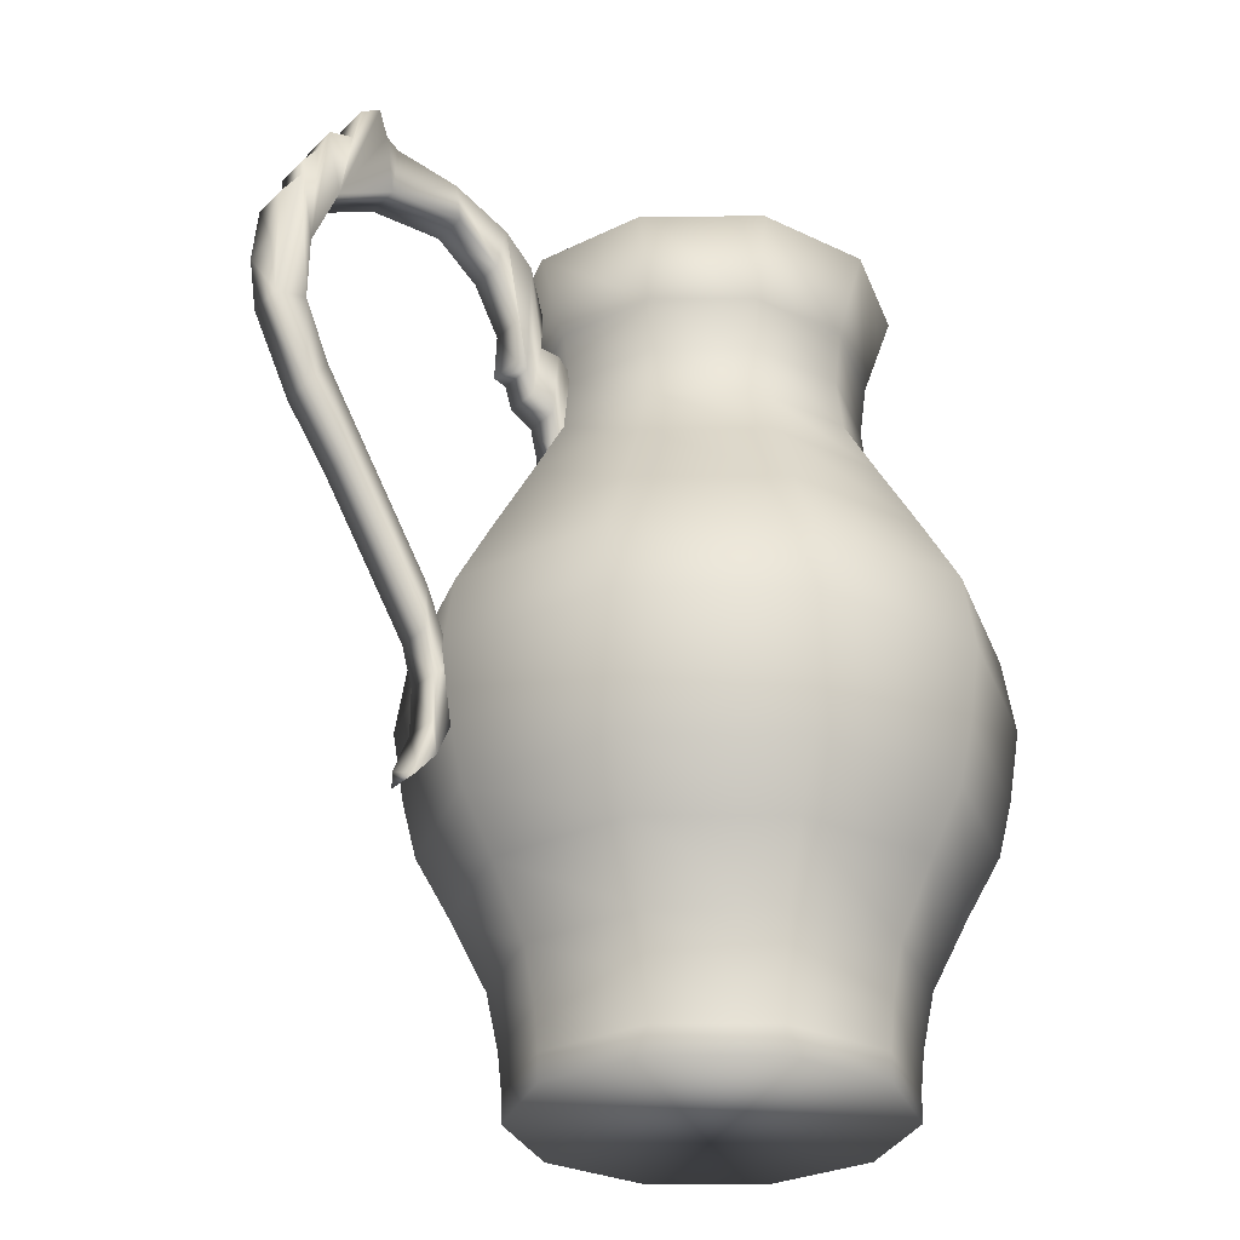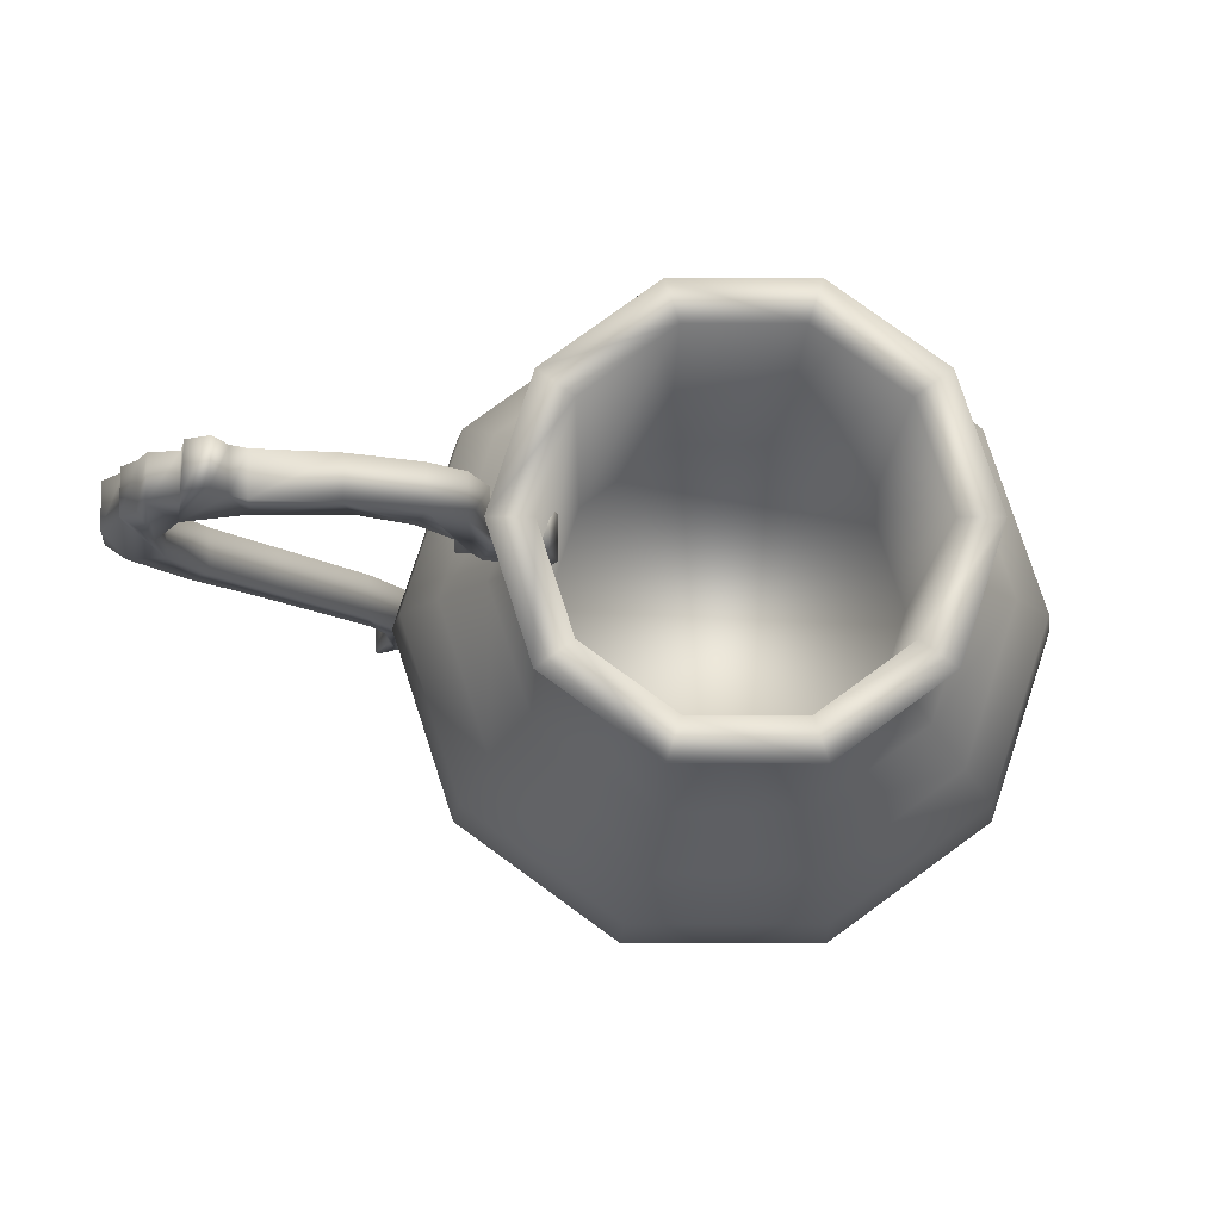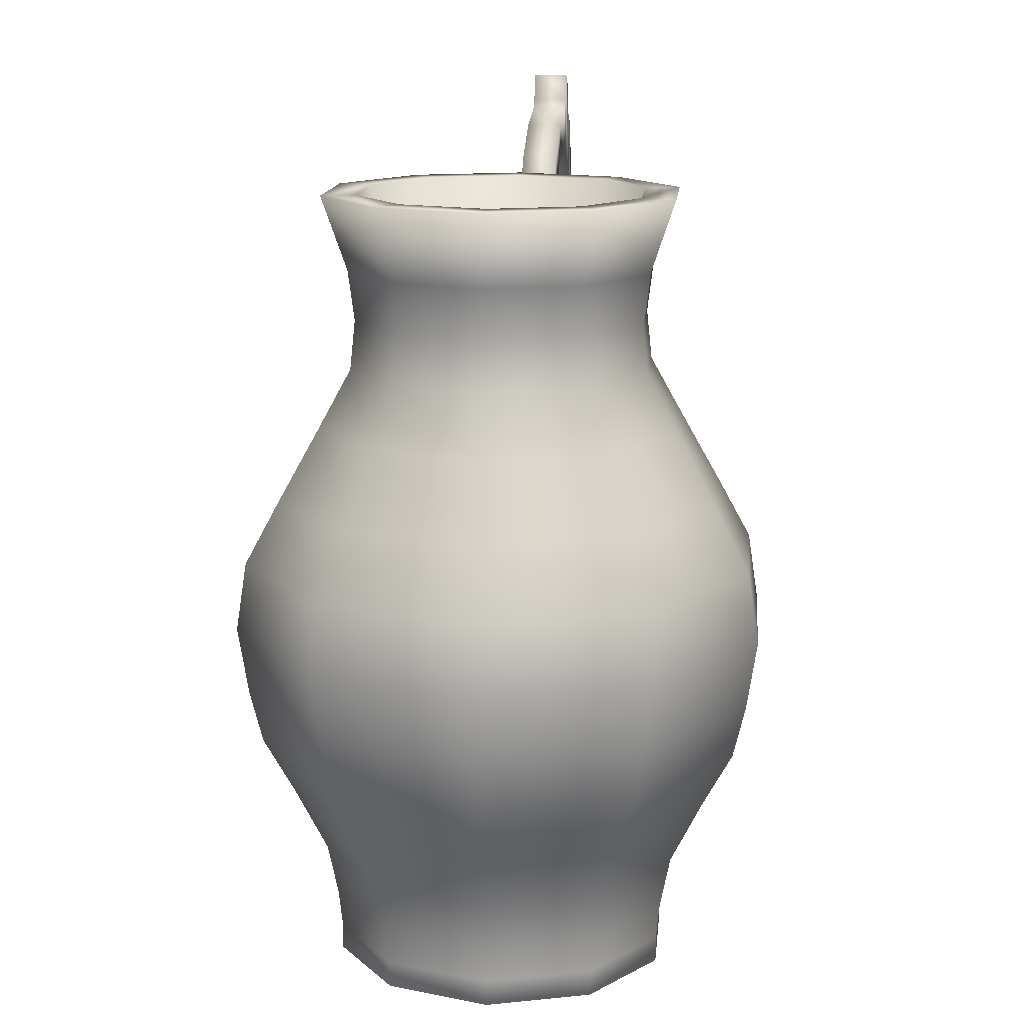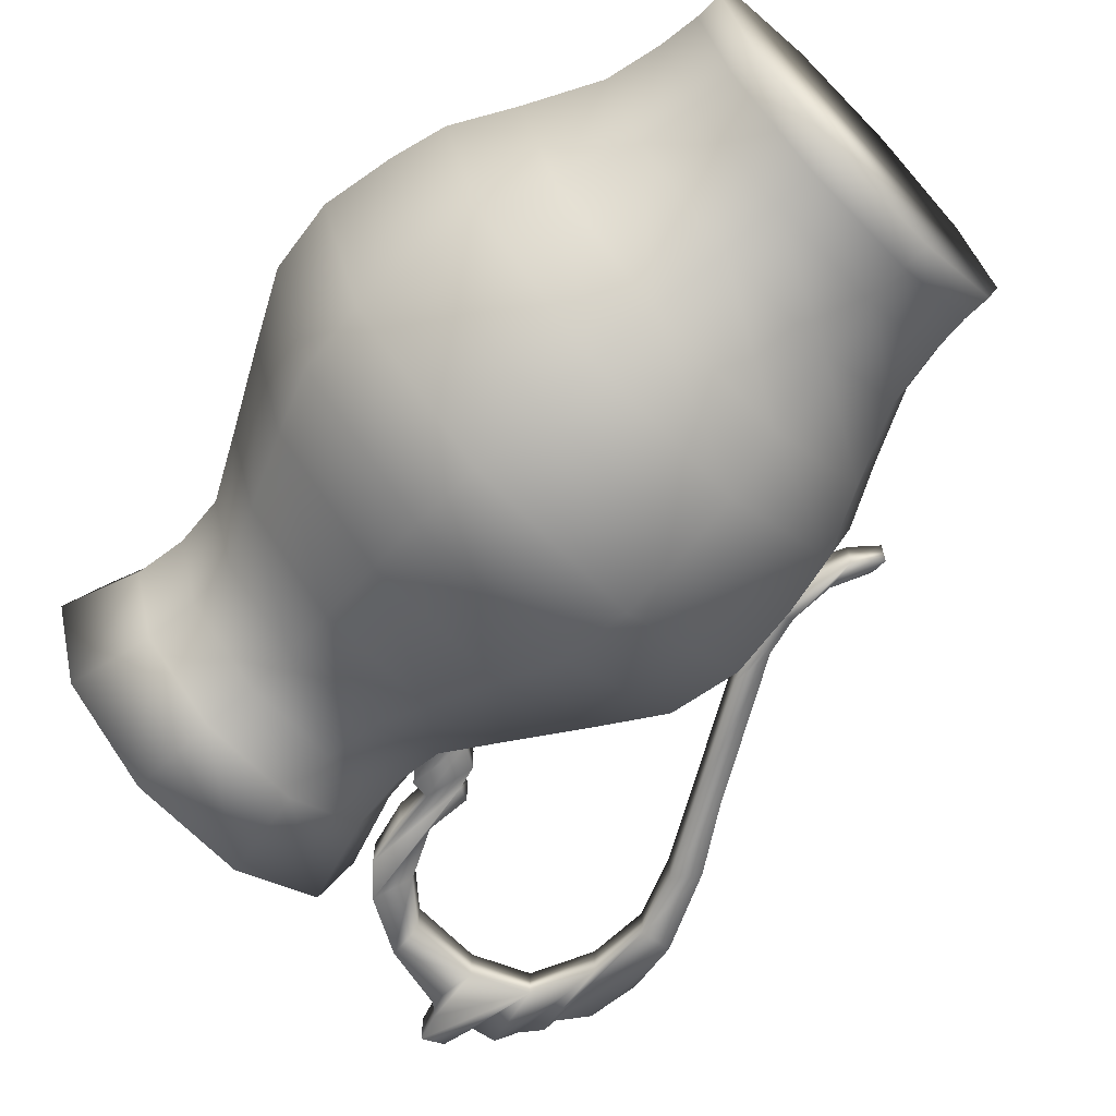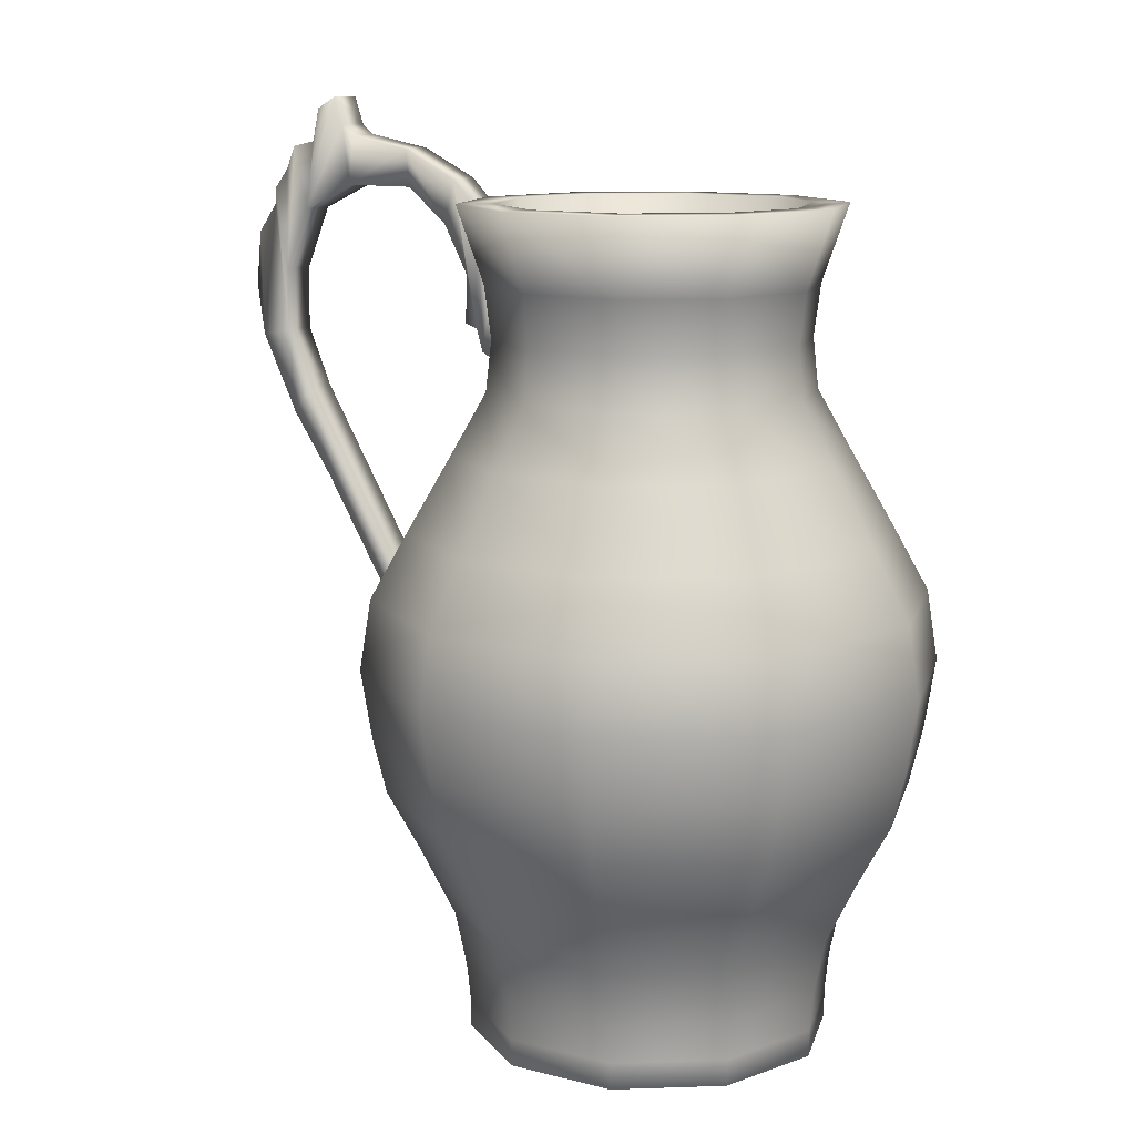
<metadata>
{"format":"obj","ext":"obj","renderer":"f3d","projection":"perspective","resolution":1024,"background":"white","views":[{"elev":-28.7,"azim":144.3,"up":"+Y"},{"elev":-10.7,"azim":179.8,"up":"+Z"},{"elev":14.3,"azim":-84.4,"up":"+Y"},{"elev":-66.9,"azim":-45.9,"up":"+Z"},{"elev":11.8,"azim":-148.6,"up":"+Y"}]}
</metadata>
<code>
v 0.0244 0 0.05248
v 0.0244 0.01307 0.05248
v -0.02024 0.01307 0.08491
v -0.02024 0 0.08491
v -0.07543 0.01307 0.08491
v -0.07543 0 0.08491
v -0.1201 0.01307 0.05248
v -0.1201 0 0.05248
v -0.1371 0.01307 -2e-06
v -0.1371 0 -2e-06
v -0.1201 0.01307 -0.05248
v -0.1201 0 -0.05248
v -0.07543 0.01307 -0.08492
v -0.07543 0 -0.08492
v -0.02024 0.01307 -0.08492
v -0.02024 0 -0.08492
v 0.0244 0.01307 -0.05248
v 0.0244 0 -0.05248
v 0.04145 0.01307 -2e-06
v 0.04145 0 -2e-06
v -0.07604 0.03227 0.08678
v -0.1217 0.03227 0.05363
v -0.1391 0.03227 -2e-06
v -0.1217 0.03227 -0.05364
v -0.07604 0.03227 -0.08679
v -0.01963 0.03227 -0.08679
v 0.026 0.03227 -0.05364
v 0.04342 0.03227 -2e-06
v 0.026 0.03227 0.05363
v -0.01963 0.03227 0.08678
v -0.07773 0.05918 0.09201
v -0.1261 0.05918 0.05686
v -0.1446 0.05918 -2e-06
v -0.1261 0.05918 -0.05687
v -0.07773 0.05918 -0.09201
v -0.01793 0.05918 -0.09201
v 0.03044 0.05918 -0.05687
v 0.0489 0.05918 -2e-06
v 0.03044 0.05918 0.05686
v -0.01793 0.05918 0.09201
v -0.08299 0.09323 0.1082
v -0.1399 0.09323 0.06687
v -0.1616 0.09323 -2e-06
v -0.1399 0.09323 -0.06687
v -0.08299 0.09323 -0.1082
v -0.01268 0.09323 -0.1082
v 0.04421 0.09323 -0.06687
v 0.06593 0.09323 -2e-06
v 0.04421 0.09323 0.06687
v -0.01268 0.09323 0.1082
v -0.0879 0.1223 0.1233
v -0.1528 0.1223 0.07623
v -0.1775 0.1223 -2e-06
v -0.1528 0.1223 -0.07623
v -0.0879 0.1223 -0.1233
v -0.007755 0.1223 -0.1233
v 0.05709 0.1223 -0.07623
v 0.08186 0.1223 -2e-06
v 0.05709 0.1223 0.07623
v -0.007755 0.1223 0.1233
v -0.08994 0.1492 0.1296
v -0.1581 0.1492 0.0801
v -0.1841 0.1492 -2e-06
v -0.1581 0.1492 -0.08011
v -0.08994 0.1492 -0.1296
v -0.005715 0.1492 -0.1296
v 0.06243 0.1492 -0.08011
v 0.08846 0.1492 -2e-06
v 0.06243 0.1492 0.0801
v -0.005715 0.1492 0.1296
v -0.09165 0.1844 0.1348
v -0.1625 0.1844 0.08333
v -0.1896 0.1844 -2e-06
v -0.1625 0.1844 -0.08334
v -0.09165 0.1844 -0.1348
v -0.004025 0.1844 -0.1348
v 0.06686 0.1844 -0.08334
v 0.09395 0.1844 -2e-06
v 0.06686 0.1844 0.08333
v -0.004025 0.1844 0.1348
v -0.08994 0.2195 0.1296
v -0.1581 0.2195 0.0801
v -0.1841 0.2195 -2e-06
v -0.1581 0.2195 -0.08011
v -0.08994 0.2195 -0.1296
v -0.005715 0.2195 -0.1296
v 0.06243 0.2195 -0.08011
v 0.08846 0.2195 -2e-06
v 0.06243 0.2195 0.0801
v -0.005715 0.2195 0.1296
v -0.08442 0.2518 0.1126
v -0.1436 0.2518 0.06958
v -0.1662 0.2518 -2e-06
v -0.1436 0.2518 -0.06958
v -0.08442 0.2518 -0.1126
v -0.01125 0.2518 -0.1126
v 0.04793 0.2518 -0.06958
v 0.07054 0.2518 -2e-06
v 0.04793 0.2518 0.06958
v -0.01125 0.2518 0.1126
v -0.0778 0.2891 0.09221
v -0.1263 0.2891 0.05699
v -0.1448 0.2891 -2e-06
v -0.1263 0.2891 -0.05699
v -0.0778 0.2891 -0.09221
v -0.01787 0.2891 -0.09221
v 0.03061 0.2891 -0.05699
v 0.04913 0.2891 -2e-06
v 0.03061 0.2891 0.05699
v -0.01787 0.2891 0.09221
v -0.07254 0.3193 0.07602
v -0.1125 0.3193 0.04698
v -0.1278 0.3193 -2e-06
v -0.1125 0.3193 -0.04699
v -0.07254 0.3193 -0.07602
v -0.02313 0.3193 -0.07602
v 0.01683 0.3193 -0.04699
v 0.03209 0.3193 -2e-06
v 0.01683 0.3193 0.04698
v -0.02313 0.3193 0.07602
v -0.07168 0.3446 0.07341
v -0.1103 0.3446 0.04537
v -0.125 0.3446 -2e-06
v -0.1103 0.3446 -0.04537
v -0.07168 0.3446 -0.07341
v -0.02398 0.3446 -0.07341
v 0.01461 0.3446 -0.04537
v 0.02935 0.3446 -2e-06
v 0.01461 0.3446 0.04537
v -0.02398 0.3446 0.07341
v -0.07271 0.3704 0.07654
v -0.1129 0.3704 0.0473
v -0.1283 0.3704 -2e-06
v -0.1129 0.3704 -0.04731
v -0.07271 0.3704 -0.07654
v -0.02296 0.3704 -0.07654
v 0.01727 0.3704 -0.04731
v 0.03265 0.3704 -2e-06
v 0.01727 0.3704 0.0473
v -0.02296 0.3704 0.07654
v -0.07677 0.4083 0.08908
v -0.1236 0.4083 0.05505
v -0.1415 0.4083 -2e-06
v -0.1236 0.4083 -0.05506
v -0.07677 0.4083 -0.08908
v -0.01888 0.4083 -0.08908
v 0.02795 0.4083 -0.05506
v 0.04582 0.4083 -2e-06
v 0.02795 0.4083 0.05505
v -0.01888 0.4083 0.08908
v 0.01316 0.4083 0.04431
v 0.02755 0.4083 -2e-06
v 0.01316 0.4083 -0.04432
v -0.02454 0.4083 -0.0717
v -0.07112 0.4083 -0.0717
v -0.1088 0.4083 -0.04432
v -0.1232 0.4083 -2e-06
v -0.1088 0.4083 0.04431
v -0.07112 0.4083 0.0717
v -0.02454 0.4083 0.0717
v 0.01316 0.2255 0.04431
v 0.02755 0.2255 -2e-06
v 0.01316 0.2255 -0.04432
v -0.02454 0.2255 -0.0717
v -0.07112 0.2255 -0.0717
v -0.1088 0.2255 -0.04432
v -0.1232 0.2255 -2e-06
v -0.1088 0.2255 0.04431
v -0.07112 0.2255 0.0717
v -0.02454 0.2255 0.0717
v 0.02354 0.3483 -2e-06
v 0.02354 0.3483 0.01826
v 0.03122 0.3522 -2e-06
v 0.03122 0.3522 0.01826
v 0.03546 0.3572 -2e-06
v 0.03546 0.3572 0.01826
v 0.04507 0.3579 -2e-06
v 0.04507 0.3579 0.01826
v 0.04507 0.3768 -2e-06
v 0.04507 0.3768 0.01826
v 0.05199 0.4014 -2e-06
v 0.05199 0.4014 0.01826
v 0.0662 0.416 -2e-06
v 0.0662 0.416 0.01826
v 0.09466 0.4302 -2e-06
v 0.09466 0.4302 0.01826
v 0.1273 0.4364 -2e-06
v 0.1273 0.4364 0.01826
v 0.1335 0.4414 -2e-06
v 0.1335 0.4414 0.01826
v 0.1381 0.4552 -2e-06
v 0.1381 0.4552 0.01826
v 0.1481 0.4494 -2e-06
v 0.1481 0.4494 0.01826
v 0.1515 0.4329 -2e-06
v 0.1515 0.4329 0.01826
v 0.1638 0.4302 -2e-06
v 0.1638 0.4302 0.01826
v 0.1688 0.4183 -2e-06
v 0.1688 0.4183 0.01826
v 0.1765 0.4083 -2e-06
v 0.1765 0.4083 0.01826
v 0.1765 0.4006 -2e-06
v 0.1765 0.4006 0.01826
v 0.1869 0.386 -2e-06
v 0.1869 0.386 0.01826
v 0.1896 0.3587 -2e-06
v 0.1896 0.3587 0.01826
v 0.1858 0.3326 -2e-06
v 0.1858 0.3326 0.01826
v 0.1665 0.2926 -2e-06
v 0.1665 0.2926 0.01826
v 0.1455 0.2615 -2e-06
v 0.1455 0.2615 0.01826
v 0.1028 0.1904 -2e-06
v 0.1028 0.1904 0.01826
v 0.09742 0.1708 -2e-06
v 0.09742 0.1708 0.01826
v 0.09742 0.1485 -2e-06
v 0.09742 0.1485 0.01826
v 0.1051 0.1293 -2e-06
v 0.1051 0.1293 0.01826
v 0.1051 0.1212 -2e-06
v 0.1051 0.1212 0.01826
v 0.09473 0.1331 -2e-06
v 0.09473 0.1331 0.01826
v 0.08629 0.1524 -2e-06
v 0.08629 0.1524 0.01826
v 0.08821 0.1773 -2e-06
v 0.08821 0.1773 0.01826
v 0.1024 0.2123 -2e-06
v 0.1024 0.2123 0.01826
v 0.1336 0.265 -2e-06
v 0.1336 0.265 0.01826
v 0.1574 0.3054 -2e-06
v 0.1574 0.3054 0.01826
v 0.1701 0.3353 -2e-06
v 0.1701 0.3353 0.01826
v 0.1697 0.3669 -2e-06
v 0.1697 0.3669 0.01826
v 0.1566 0.3985 -2e-06
v 0.1566 0.3985 0.01826
v 0.129 0.4115 -2e-06
v 0.129 0.4115 0.01826
v 0.09244 0.4115 -2e-06
v 0.09244 0.4115 0.01826
v 0.0713 0.3939 -2e-06
v 0.0713 0.3939 0.01826
v 0.05824 0.3689 -2e-06
v 0.05824 0.3689 0.01826
v 0.05939 0.3454 -2e-06
v 0.05939 0.3454 0.01826
v 0.05285 0.3431 -2e-06
v 0.05285 0.3431 0.01826
v 0.0494 0.3316 -2e-06
v 0.0494 0.3316 0.01826
v 0.03825 0.3251 -2e-06
v 0.03825 0.3251 0.01826
v 0.03247 0.3005 -2e-06
v 0.03247 0.3005 0.01826
v 0.02056 0.3285 -2e-06
v 0.02056 0.3285 0.01826
g silver_jug
f 1 2 3 4
f 4 3 5 6
f 6 5 7 8
f 8 7 9 10
f 10 9 11 12
f 12 11 13 14
f 14 13 15 16
f 16 15 17 18
f 18 17 19 20
f 20 19 2 1
f 1 4 6 8 10 12 14 16 18 20
f 5 21 22 7
f 7 22 23 9
f 9 23 24 11
f 11 24 25 13
f 13 25 26 15
f 15 26 27 17
f 17 27 28 19
f 19 28 29 2
f 2 29 30 3
f 3 30 21 5
f 21 31 32 22
f 22 32 33 23
f 23 33 34 24
f 24 34 35 25
f 25 35 36 26
f 26 36 37 27
f 27 37 38 28
f 28 38 39 29
f 29 39 40 30
f 30 40 31 21
f 31 41 42 32
f 32 42 43 33
f 33 43 44 34
f 34 44 45 35
f 35 45 46 36
f 36 46 47 37
f 37 47 48 38
f 38 48 49 39
f 39 49 50 40
f 40 50 41 31
f 41 51 52 42
f 42 52 53 43
f 43 53 54 44
f 44 54 55 45
f 45 55 56 46
f 46 56 57 47
f 47 57 58 48
f 48 58 59 49
f 49 59 60 50
f 50 60 51 41
f 51 61 62 52
f 52 62 63 53
f 53 63 64 54
f 54 64 65 55
f 55 65 66 56
f 56 66 67 57
f 57 67 68 58
f 58 68 69 59
f 59 69 70 60
f 60 70 61 51
f 61 71 72 62
f 62 72 73 63
f 63 73 74 64
f 64 74 75 65
f 65 75 76 66
f 66 76 77 67
f 67 77 78 68
f 68 78 79 69
f 69 79 80 70
f 70 80 71 61
f 71 81 82 72
f 72 82 83 73
f 73 83 84 74
f 74 84 85 75
f 75 85 86 76
f 76 86 87 77
f 77 87 88 78
f 78 88 89 79
f 79 89 90 80
f 80 90 81 71
f 81 91 92 82
f 82 92 93 83
f 83 93 94 84
f 84 94 95 85
f 85 95 96 86
f 86 96 97 87
f 87 97 98 88
f 88 98 99 89
f 89 99 100 90
f 90 100 91 81
f 91 101 102 92
f 92 102 103 93
f 93 103 104 94
f 94 104 105 95
f 95 105 106 96
f 96 106 107 97
f 97 107 108 98
f 98 108 109 99
f 99 109 110 100
f 100 110 101 91
f 101 111 112 102
f 102 112 113 103
f 103 113 114 104
f 104 114 115 105
f 105 115 116 106
f 106 116 117 107
f 107 117 118 108
f 108 118 119 109
f 109 119 120 110
f 110 120 111 101
f 111 121 122 112
f 112 122 123 113
f 113 123 124 114
f 114 124 125 115
f 115 125 126 116
f 116 126 127 117
f 117 127 128 118
f 118 128 129 119
f 119 129 130 120
f 120 130 121 111
f 121 131 132 122
f 122 132 133 123
f 123 133 134 124
f 124 134 135 125
f 125 135 136 126
f 126 136 137 127
f 127 137 138 128
f 128 138 139 129
f 129 139 140 130
f 130 140 131 121
f 131 141 142 132
f 132 142 143 133
f 133 143 144 134
f 134 144 145 135
f 135 145 146 136
f 136 146 147 137
f 137 147 148 138
f 138 148 149 139
f 139 149 150 140
f 140 150 141 131
f 151 149 148 152
f 152 148 147 153
f 153 147 146 154
f 154 146 145 155
f 155 145 144 156
f 156 144 143 157
f 157 143 142 158
f 158 142 141 159
f 159 141 150 160
f 160 150 149 151
f 161 162 163 164 165 166 167 168 169 170
f 151 152 162 161
f 160 151 161 170
f 152 153 163 162
f 153 154 164 163
f 154 155 165 164
f 155 156 166 165
f 156 157 167 166
f 157 158 168 167
f 158 159 169 168
f 159 160 170 169
f 171 172 173
f 172 174 173
f 173 174 175
f 174 176 175
f 175 176 177
f 176 178 177
f 177 178 179
f 178 180 179
f 179 180 181
f 180 182 181
f 181 182 183
f 182 184 183
f 183 184 185
f 184 186 185
f 185 186 187
f 186 188 187
f 187 188 189
f 188 190 189
f 189 190 191
f 190 192 191
f 191 192 193
f 192 194 193
f 193 194 195
f 194 196 195
f 195 196 197
f 196 198 197
f 197 198 199
f 198 200 199
f 199 200 201
f 200 202 201
f 201 202 203
f 202 204 203
f 203 204 205
f 204 206 205
f 205 206 207
f 206 208 207
f 207 208 209
f 208 210 209
f 209 210 211
f 210 212 211
f 211 212 213
f 212 214 213
f 213 214 215
f 214 216 215
f 215 216 217
f 216 218 217
f 217 218 219
f 218 220 219
f 219 220 221
f 220 222 221
f 221 222 223
f 222 224 223
f 223 224 225
f 224 226 225
f 225 226 227
f 226 228 227
f 227 228 229
f 228 230 229
f 229 230 231
f 230 232 231
f 231 232 233
f 232 234 233
f 233 234 235
f 234 236 235
f 235 236 237
f 236 238 237
f 237 238 239
f 238 240 239
f 239 240 241
f 240 242 241
f 241 242 243
f 242 244 243
f 243 244 245
f 244 246 245
f 245 246 247
f 246 248 247
f 247 248 249
f 248 250 249
f 249 250 251
f 250 252 251
f 251 252 253
f 252 254 253
f 253 254 255
f 254 256 255
f 255 256 257
f 256 258 257
f 257 258 259
f 258 260 259
f 259 260 261
f 260 262 261
f 261 262 171
f 262 172 171
f 243 245 185
f 247 185 245
f 185 247 183
f 249 183 247
f 183 249 253
f 251 253 249
f 221 223 219
f 225 219 223
f 219 225 217
f 229 217 225
f 217 229 231
f 197 199 239
f 201 239 199
f 239 201 237
f 203 237 201
f 237 203 209
f 205 209 203
f 209 205 207
f 217 231 215
f 233 215 231
f 215 233 213
f 235 213 233
f 213 235 211
f 237 211 235
f 211 237 209
f 241 243 189
f 241 189 191
f 241 191 193
f 241 193 195
f 241 195 197
f 241 197 239
f 243 185 187
f 243 187 189
f 171 173 259
f 175 259 173
f 259 175 257
f 177 257 175
f 257 177 255
f 181 255 177
f 255 181 253
f 183 253 181
f 171 259 261
f 181 177 179
f 229 225 227
f 208 206 210
f 204 210 206
f 210 204 238
f 202 238 204
f 238 202 240
f 200 240 202
f 240 200 198
f 242 240 198
f 242 198 196
f 242 196 194
f 242 194 192
f 242 192 190
f 242 190 244
f 248 246 186
f 244 186 246
f 186 244 188
f 190 188 244
f 184 182 254
f 184 254 250
f 184 250 248
f 184 248 186
f 256 254 182
f 256 182 180
f 256 180 178
f 256 178 258
f 176 174 260
f 176 260 258
f 176 258 178
f 172 262 260
f 172 260 174
f 228 226 230
f 218 230 226
f 230 218 232
f 216 232 218
f 232 216 234
f 214 234 216
f 234 214 236
f 212 236 214
f 236 212 238
f 210 238 212
f 220 218 226
f 220 226 224
f 220 224 222
f 252 250 254

</code>
